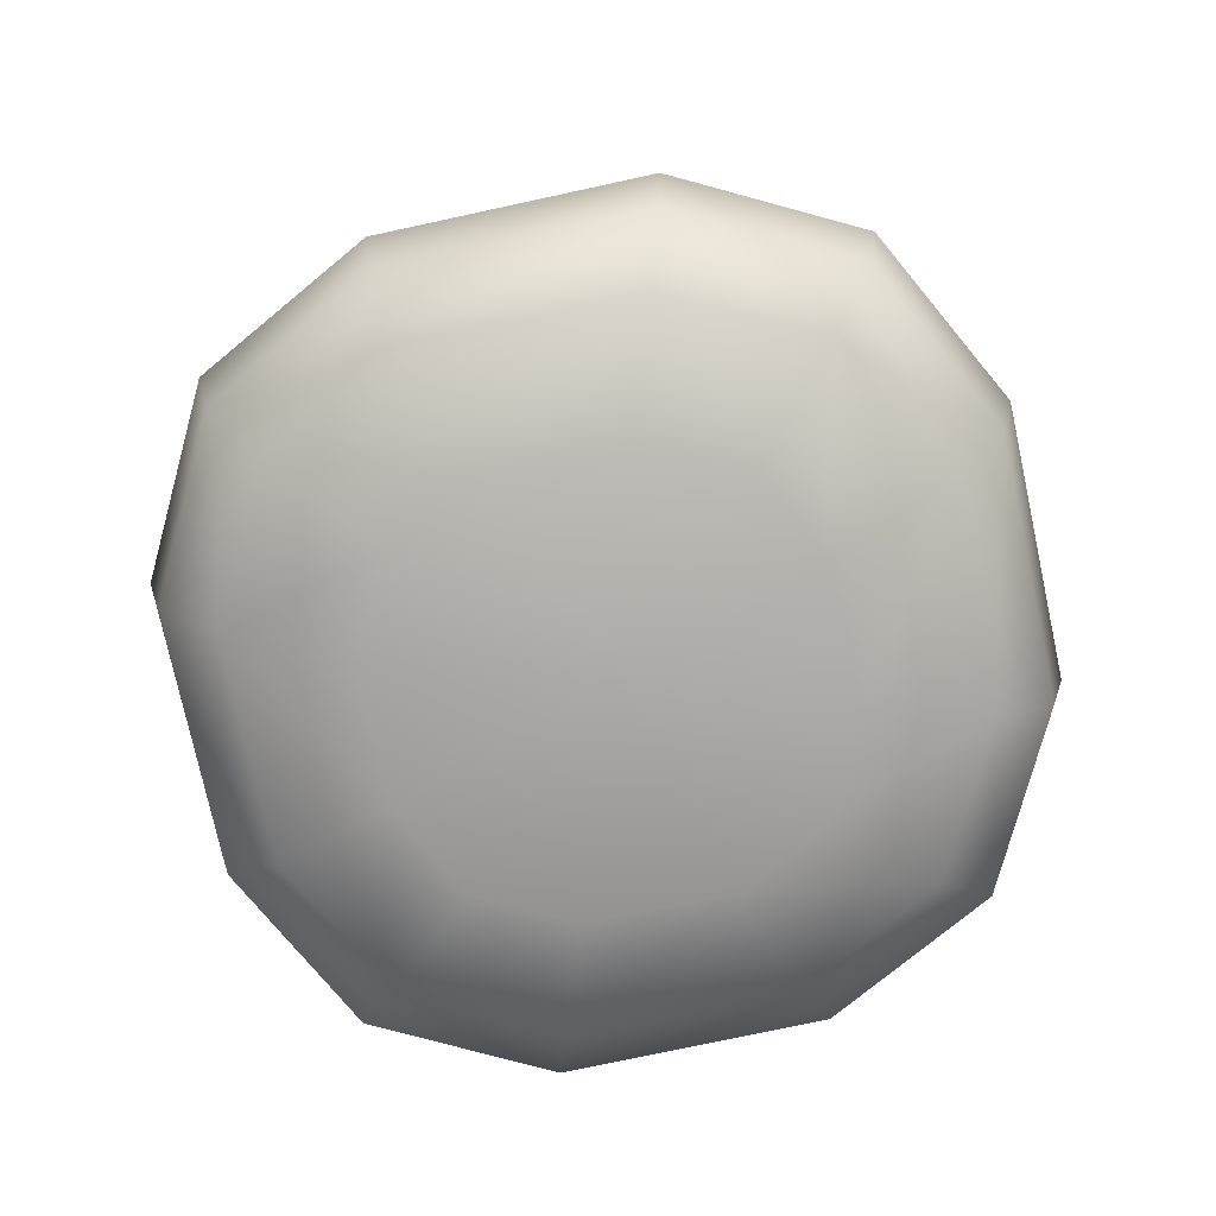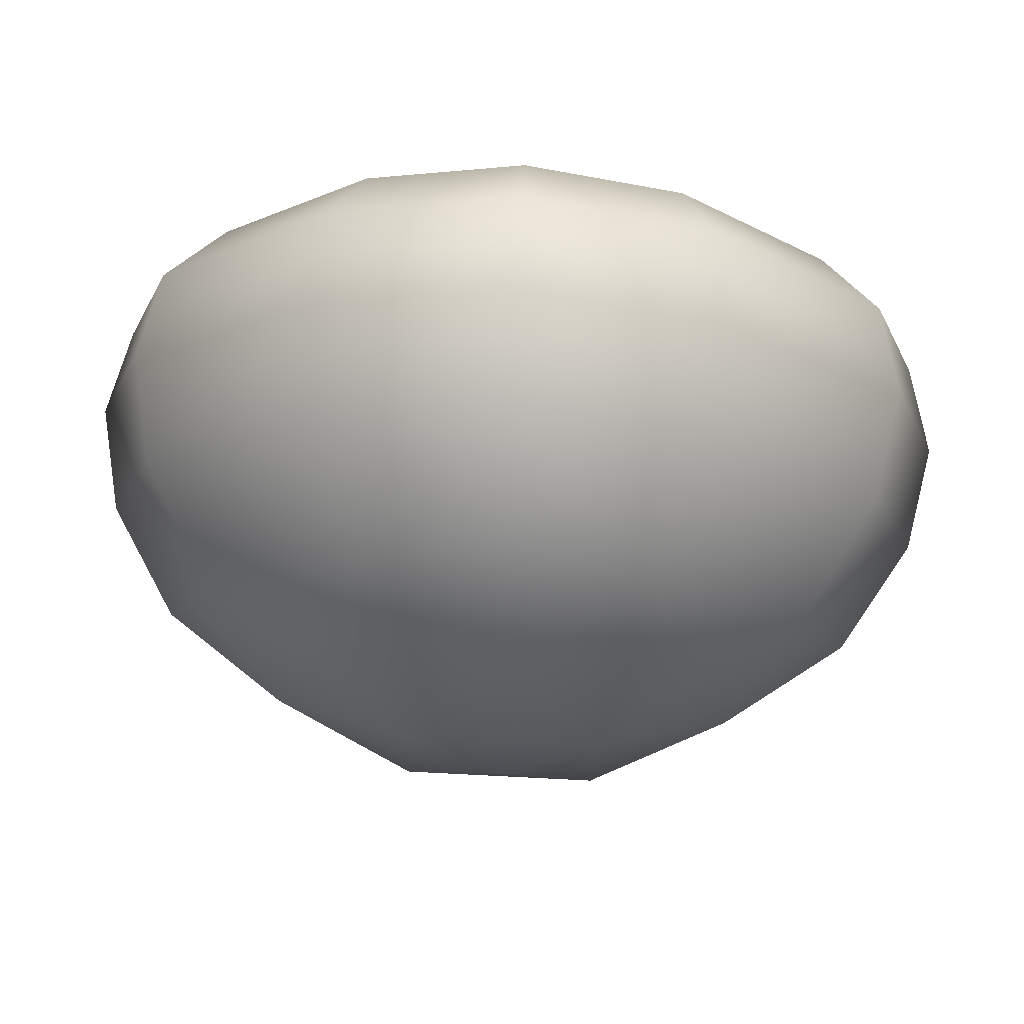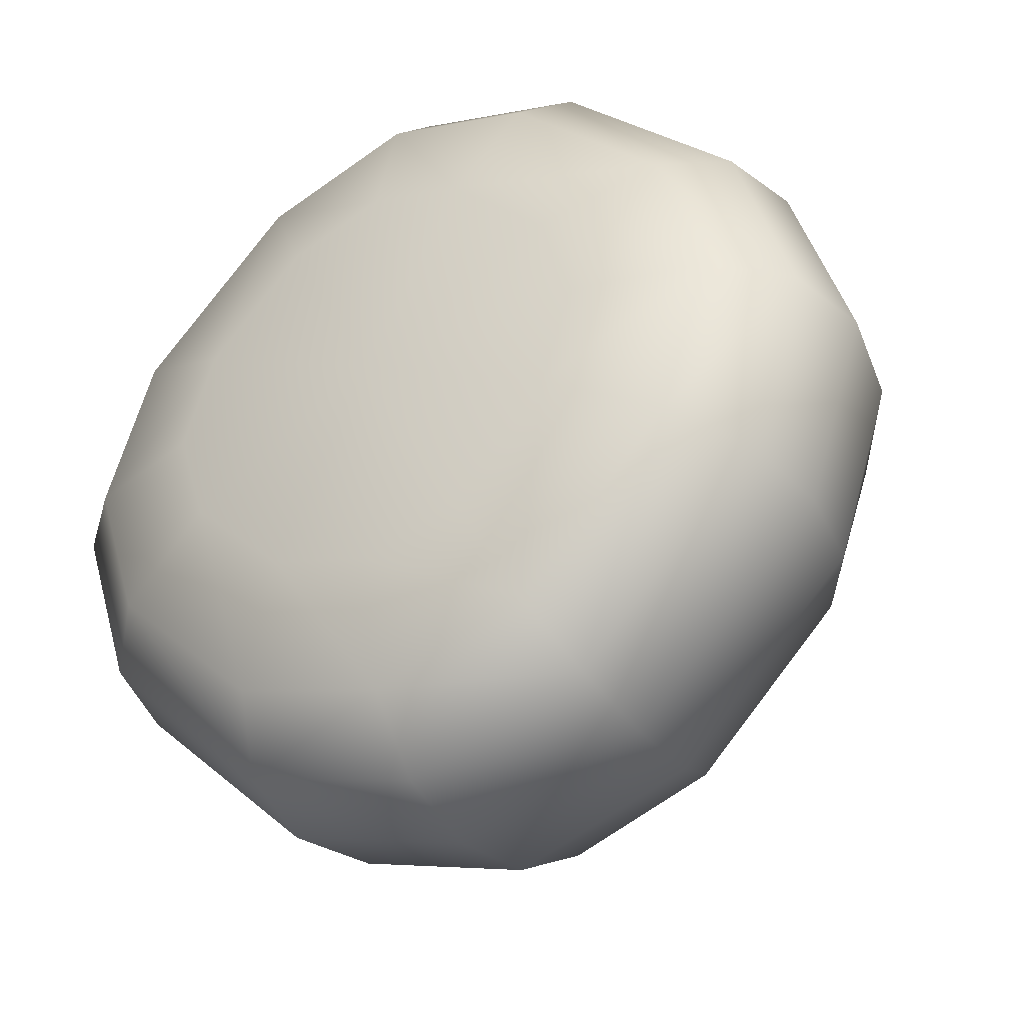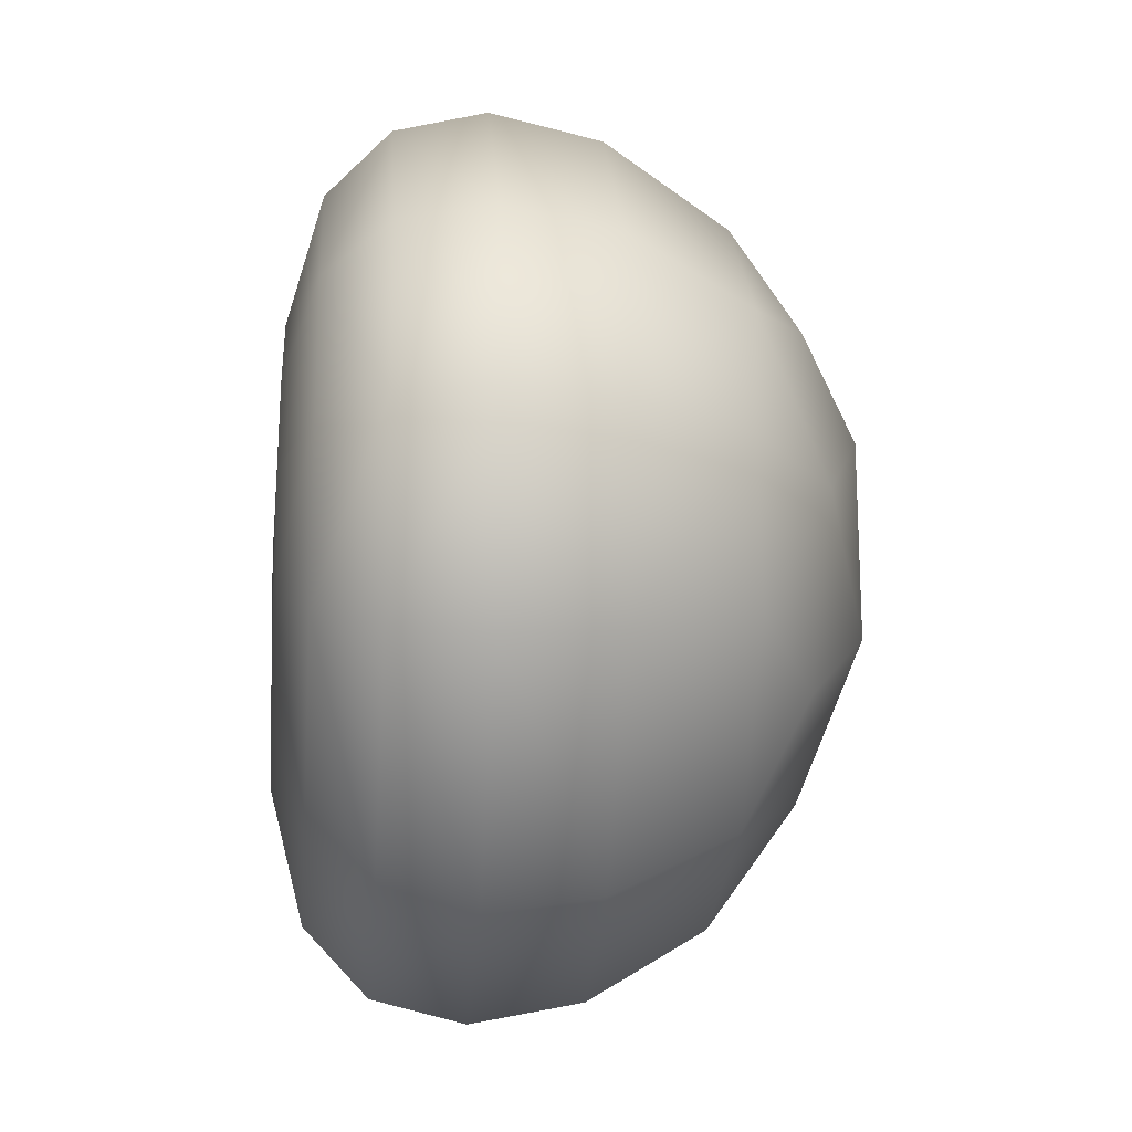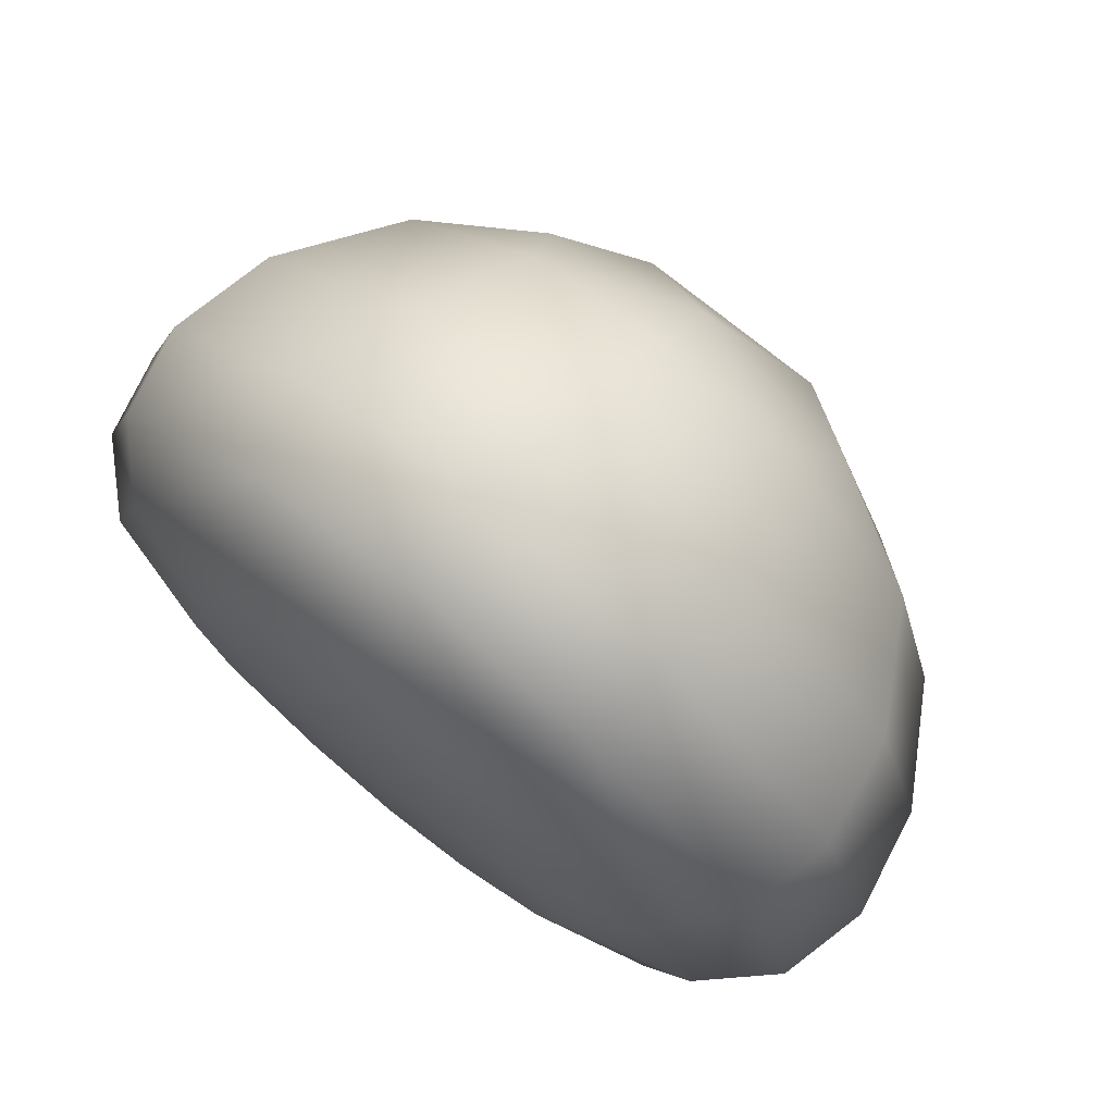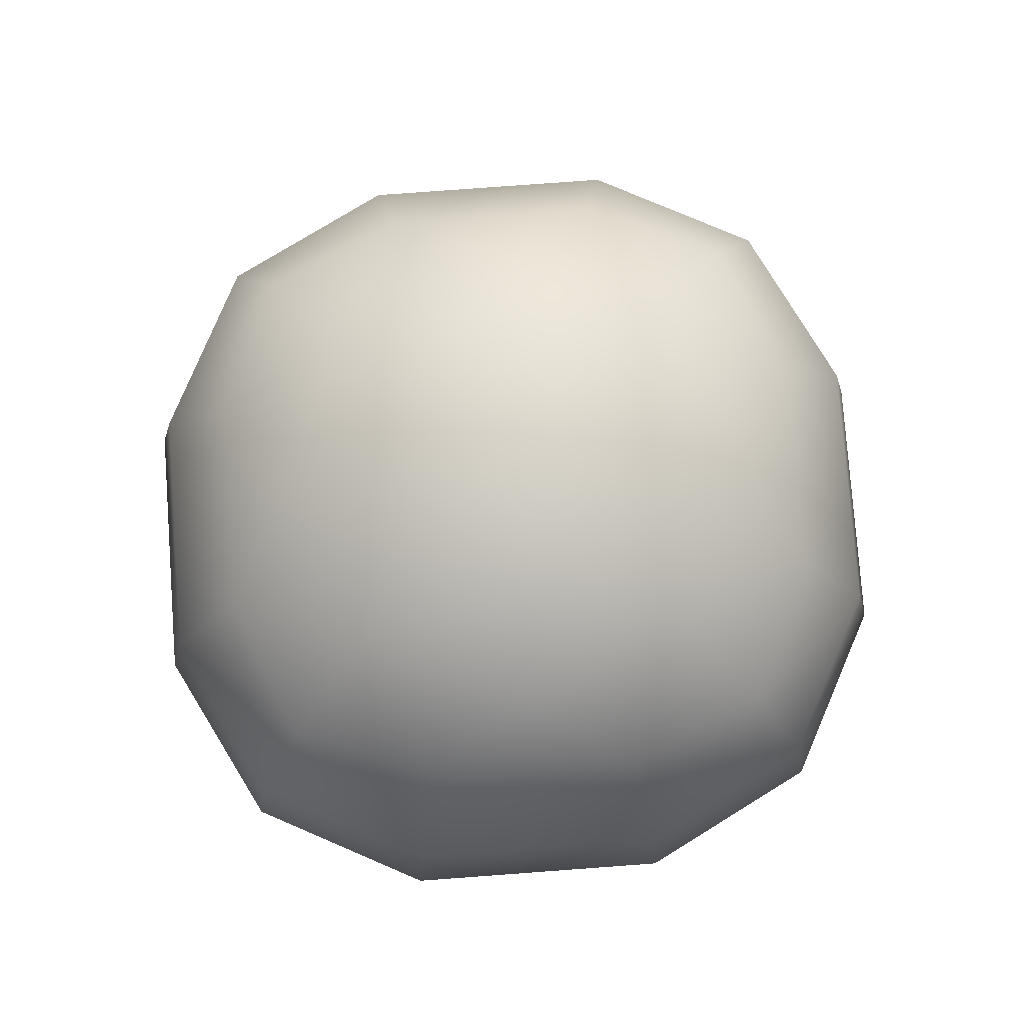
<metadata>
{"format":"obj","ext":"obj","renderer":"f3d","projection":"perspective","resolution":1024,"background":"white","views":[{"elev":-75.7,"azim":147.2,"up":"+Y"},{"elev":73.9,"azim":-177.1,"up":"+Z"},{"elev":-36.7,"azim":31.0,"up":"+Z"},{"elev":-19.1,"azim":84.9,"up":"+Z"},{"elev":75.4,"azim":39.0,"up":"+Z"},{"elev":78.9,"azim":40.8,"up":"+Y"}]}
</metadata>
<code>
o Bush_1_D_Color1
v -0.1723 0.9535 -0.1723
v 0 0.8649 -0.4093
v -0.2512 0.7343 -0.5202
v -0.3198 0.515 -0.6409
v -0.3378 0.3219 -0.6762
v -0.3213 0.1636 -0.6431
v -0.2717 0.05406 -0.5433
v -0.1756 -0.003824 -0.3489
v -0 -0.01525 0
v 0 0.7119 -0.6227
v 0 0.5127 -0.7447
v 0 0.3219 -0.7834
v 0 0.1636 -0.7451
v 0 0.05406 -0.6297
v 0 -0.003824 -0.4051
v 0.1723 0.9535 -0.1723
v 0.2512 0.7343 -0.5202
v 0.3198 0.515 -0.6409
v 0.3378 0.3219 -0.6762
v 0.3213 0.1636 -0.6431
v 0.2717 0.05406 -0.5433
v 0.1756 -0.003824 -0.3489
v 0.3088 0.8439 -0.3088
v 0.4093 0.8649 0
v 0.5202 0.7343 -0.2512
v 0.6409 0.515 -0.3198
v 0.6762 0.3219 -0.3378
v 0.6431 0.1636 -0.3213
v 0.5433 0.05406 -0.2717
v 0.3489 -0.003824 -0.1756
v 0.6227 0.7119 0
v 0.7447 0.5127 0
v 0.7834 0.3219 0
v 0.7451 0.1636 0
v 0.6297 0.05406 0
v 0.4051 -0.003824 0
v 0.1723 0.9535 0.1723
v 0.5202 0.7343 0.2512
v 0.6409 0.515 0.3198
v 0.6762 0.3219 0.3378
v 0.6431 0.1636 0.3213
v 0.5433 0.05406 0.2717
v 0.3489 -0.003824 0.1756
v 0.3088 0.8439 0.3088
v -0 0.8649 0.4093
v 0.2512 0.7343 0.5202
v 0.3198 0.515 0.6409
v 0.3378 0.3219 0.6762
v 0.3213 0.1636 0.6431
v 0.2717 0.05406 0.5433
v 0.1756 -0.003824 0.3489
v -0 0.7119 0.6227
v -0 0.5127 0.7447
v -0 0.3219 0.7834
v -0 0.1636 0.7451
v -0 0.05406 0.6297
v -0 -0.003824 0.4051
v -0 0.9785 0
v -0.1723 0.9535 0.1723
v -0.2512 0.7343 0.5202
v -0.3198 0.515 0.6409
v -0.3378 0.3219 0.6762
v -0.3213 0.1636 0.6431
v -0.2717 0.05406 0.5433
v -0.1756 -0.003824 0.3489
v -0.3088 0.8439 0.3088
v -0.4093 0.8649 -0
v -0.5202 0.7343 0.2512
v -0.6409 0.515 0.3198
v -0.6762 0.3219 0.3378
v -0.6431 0.1636 0.3213
v -0.5433 0.05406 0.2717
v -0.3489 -0.003824 0.1756
v -0.6227 0.7119 -0
v -0.7447 0.5127 -0
v -0.7834 0.3219 -0
v -0.7451 0.1636 -0
v -0.6297 0.05406 -0
v -0.4051 -0.003824 -0
v -0.5202 0.7343 -0.2512
v -0.6409 0.515 -0.3198
v -0.6762 0.3219 -0.3378
v -0.6431 0.1636 -0.3213
v -0.5433 0.05406 -0.2717
v -0.3489 -0.003824 -0.1756
v -0.3088 0.8439 -0.3088
f 8 15 9
f 23 25 17
f 86 2 3
f 85 84 7 8
f 84 83 6
f 60 68 69 61
f 8 9 85
f 83 82 5 6
f 86 1 2
f 6 5 12 13
f 3 2 10
f 9 15 22
f 6 13 14
f 4 3 10 11
f 58 37 16
f 8 7 14 15
f 5 4 11 12
f 58 1 59
f 43 51 9
f 13 12 19 20
f 10 2 17
f 14 13 20
f 11 10 17 18
f 15 14 21 22
f 12 11 18 19
f 44 46 38
f 19 27 28 20
f 2 16 23
f 20 28 29
f 17 2 23
f 21 29 30 22
f 18 26 27 19
f 17 25 26 18
f 23 16 24
f 9 30 36
f 23 24 25
f 29 28 34
f 26 25 31 32
f 58 59 37
f 30 29 35 36
f 27 26 32 33
f 59 45 37
f 36 43 9
f 28 27 33 34
f 25 24 31
f 31 24 38
f 65 73 9
f 34 41 42
f 32 31 38 39
f 36 35 42 43
f 33 32 39 40
f 34 33 40 41
f 49 50 42
f 38 24 44
f 42 50 51 43
f 39 47 48 40
f 81 80 3 4
f 66 68 60
f 40 48 49 41
f 24 37 44
f 44 37 45
f 9 51 57
f 44 45 46
f 16 2 1
f 51 50 56 57
f 48 47 53 54
f 59 1 67
f 9 57 65
f 49 48 54 55
f 46 45 52
f 49 55 56
f 47 46 52 53
f 53 52 60 61
f 57 56 64 65
f 54 53 61 62
f 55 54 62 63
f 52 45 60
f 56 55 63
f 64 72 73 65
f 61 69 70 62
f 38 46 47 39
f 86 3 80
f 62 70 71 63
f 45 59 66
f 63 71 72
f 60 45 66
f 66 67 68
f 9 73 79
f 66 59 67
f 58 16 1
f 9 79 85
f 71 70 76 77
f 68 67 74
f 72 71 77
f 69 68 74 75
f 73 72 78 79
f 70 69 75 76
f 76 75 81 82
f 22 30 9
f 77 76 82 83
f 74 67 80
f 77 83 84
f 75 74 80 81
f 79 78 84 85
f 67 1 86
f 80 67 86
f 82 81 4 5
f 37 24 16
f 50 49 56
f 41 49 42
f 35 34 42
f 35 29 34
f 21 20 29
f 21 14 20
f 7 6 14
f 7 84 6
f 78 77 84
f 78 72 77
f 64 63 72
f 64 56 63

</code>
